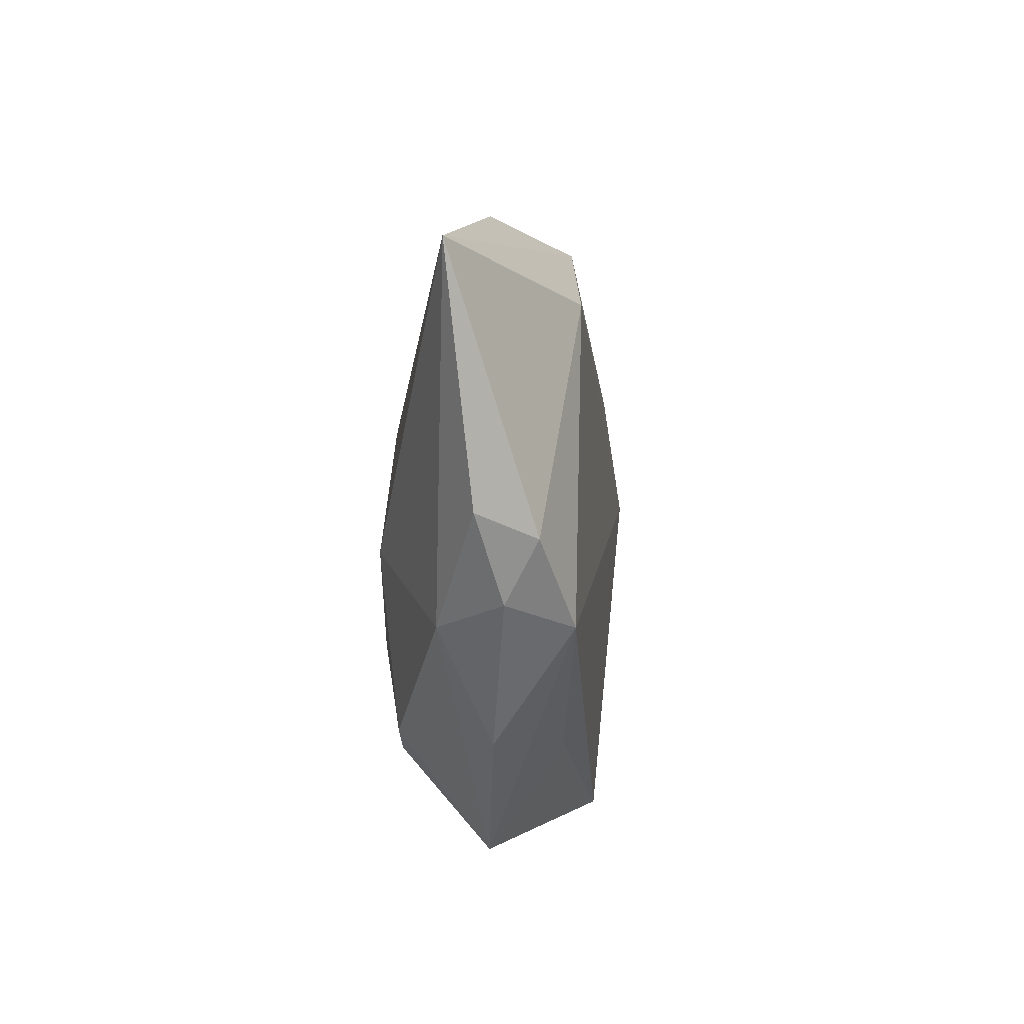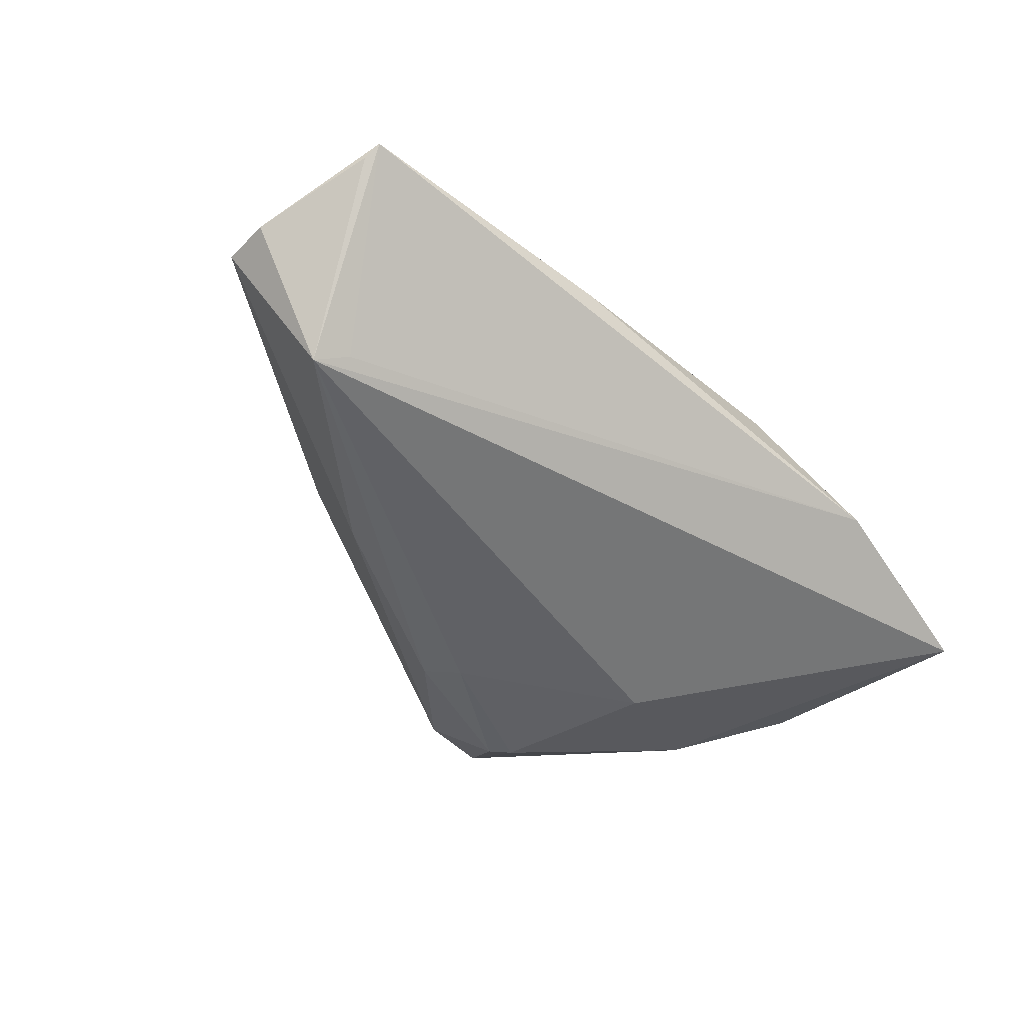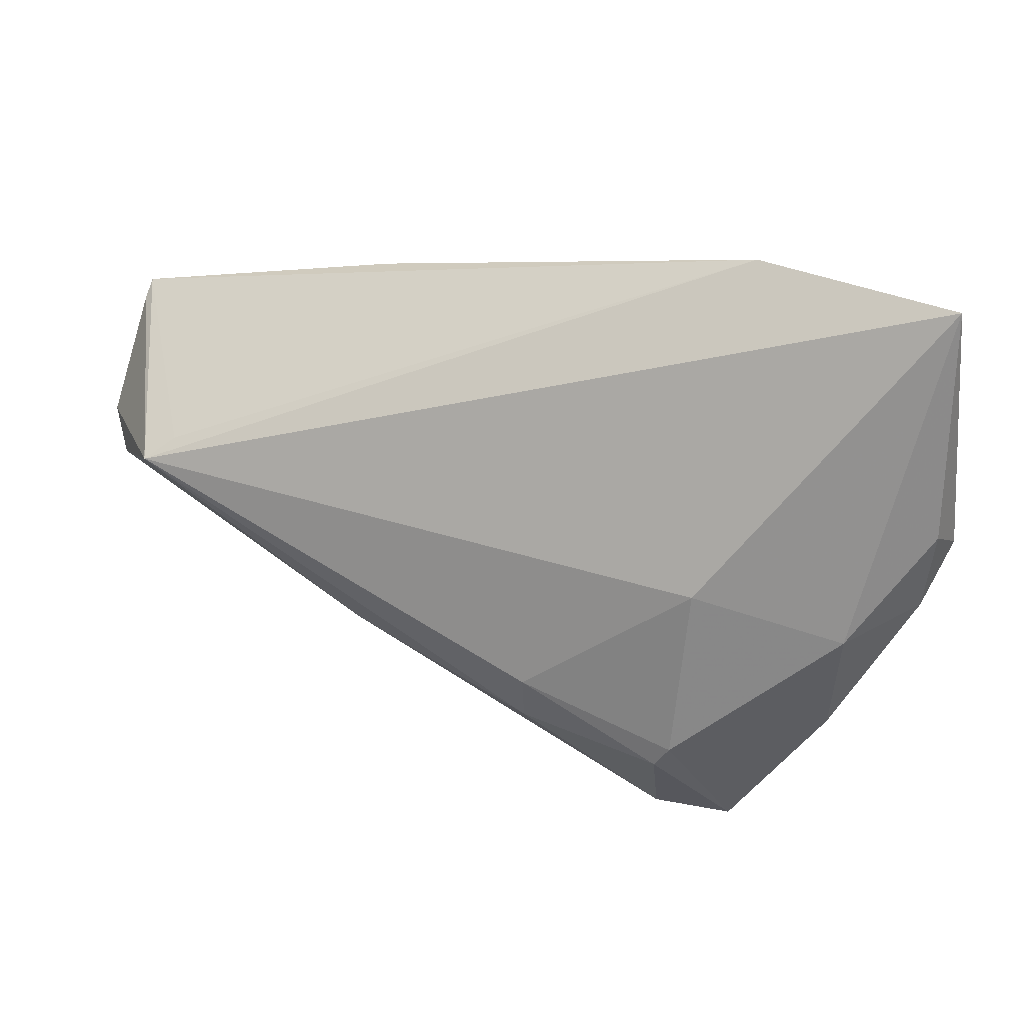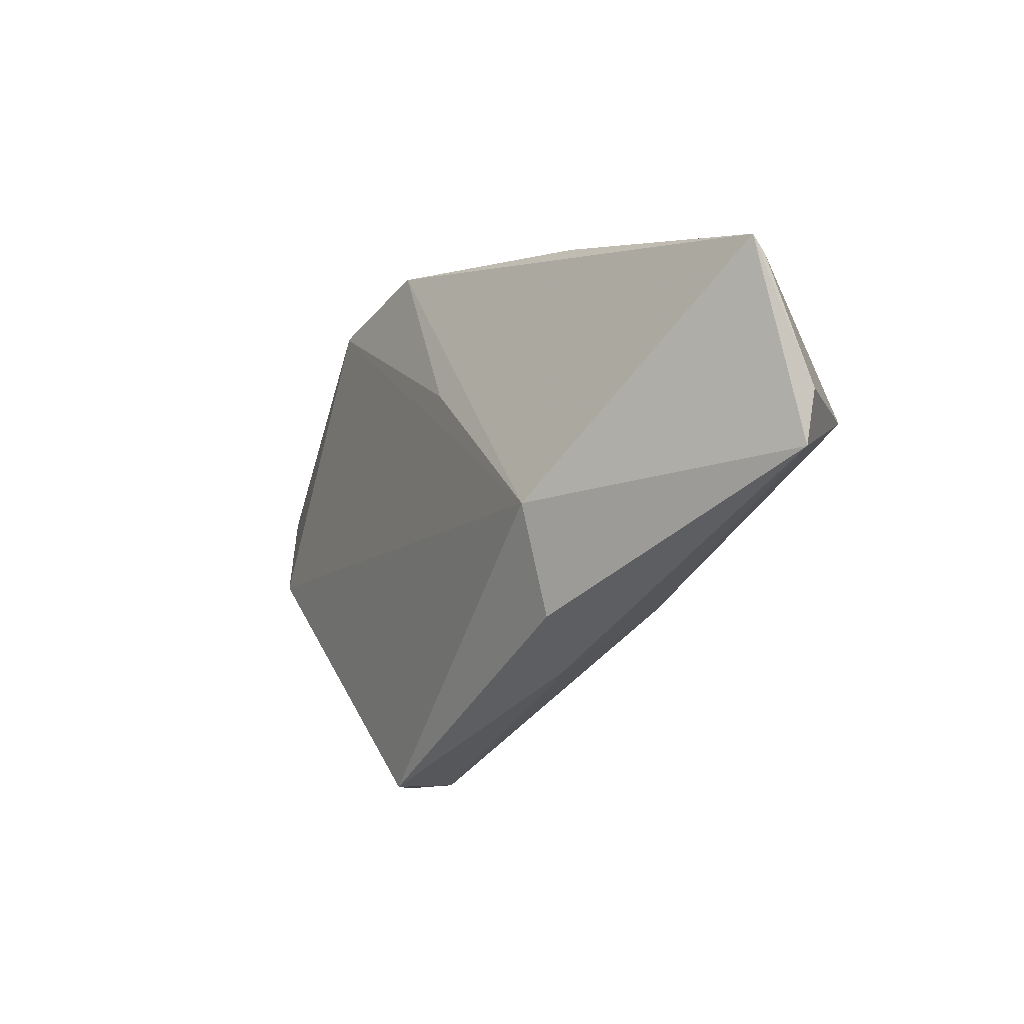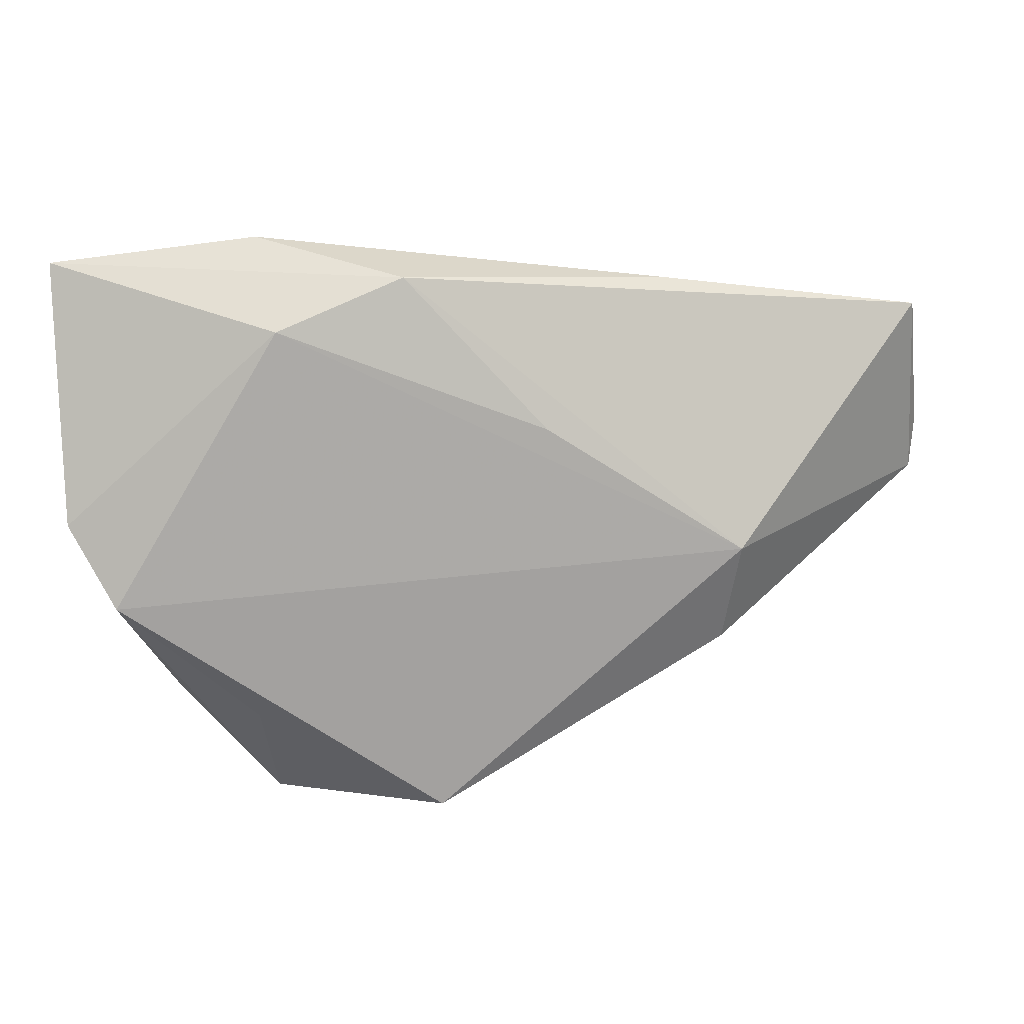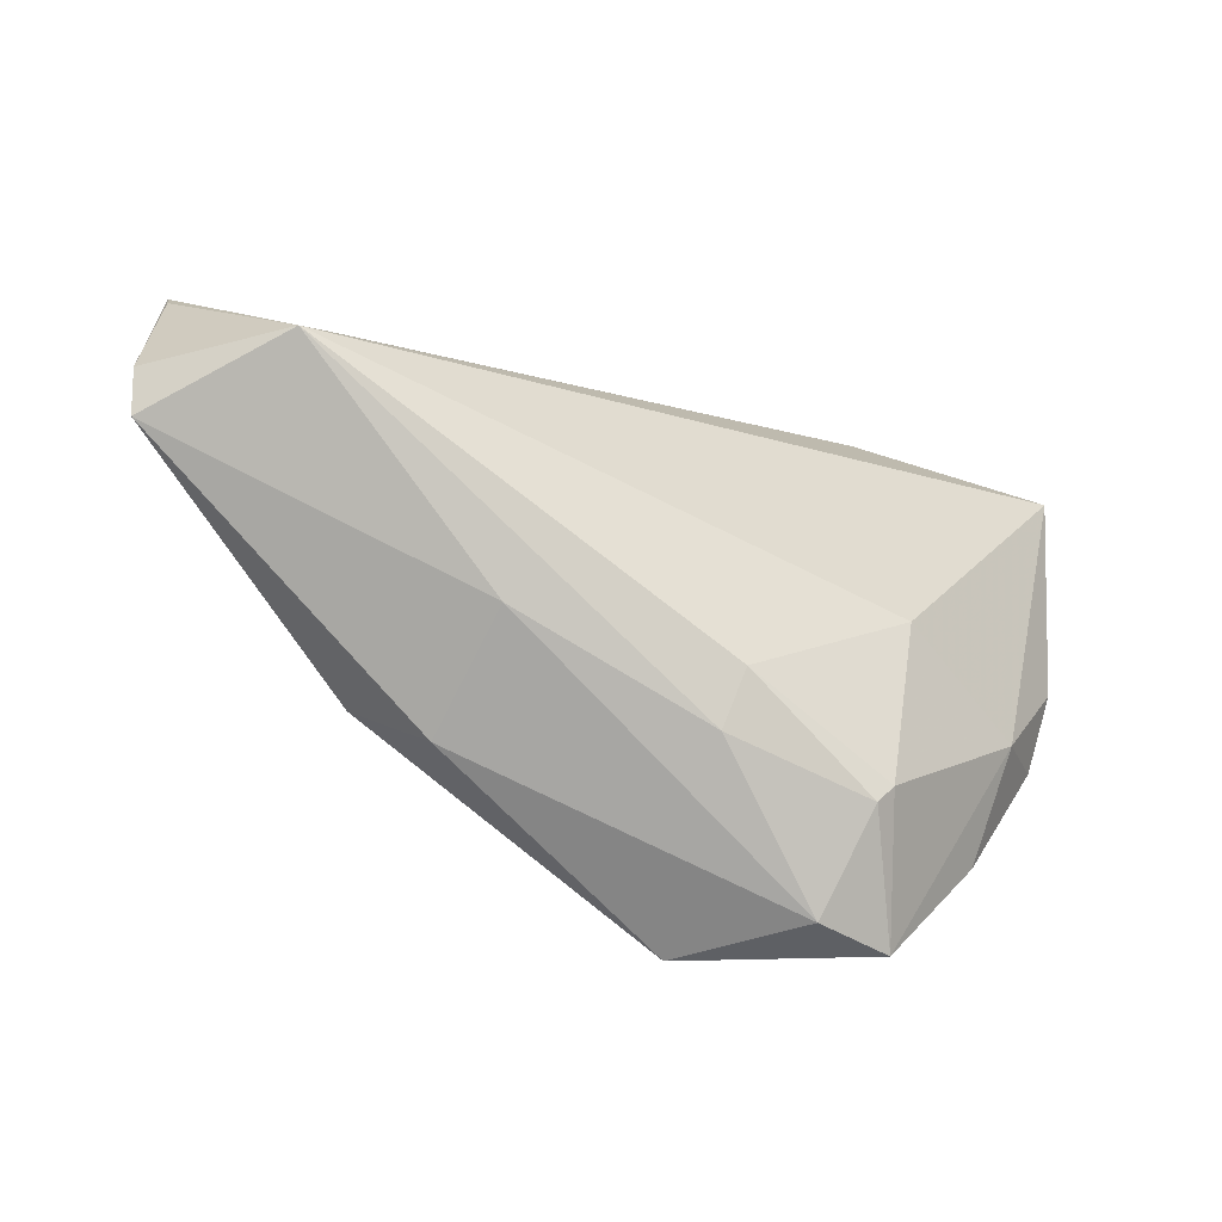
<metadata>
{"format":"obj","ext":"obj","renderer":"f3d","projection":"perspective","resolution":1024,"background":"white","views":[{"elev":5.4,"azim":-91.6,"up":"+Y"},{"elev":-50.0,"azim":132.4,"up":"+Z"},{"elev":20.0,"azim":-160.9,"up":"+Y"},{"elev":-5.7,"azim":56.0,"up":"+Y"},{"elev":16.4,"azim":-13.7,"up":"+Y"},{"elev":-39.9,"azim":151.3,"up":"+Y"}]}
</metadata>
<code>
v -0.02798 0.02587 0.008942
v -0.05505 0.0004635 0.002836
v -0.05505 0.03313 -0.00758
v -0.0435 -0.01086 -0.008507
v -0.02804 -0.04081 -0.002174
v 0.0643 0.007222 3.29e-05
v 0.06043 0.02517 0.005671
v -0.01812 -0.04011 -0.00317
v 0.02389 -0.02453 0.006708
v -0.02885 0.03643 -0.002035
v -0.001617 -0.02586 -0.01157
v 0.006253 0.01249 0.01422
v 0.03195 -0.004317 0.01854
v -0.01143 0.03218 0.008706
v -0.02521 -0.004304 -0.01553
v -0.002707 -0.01932 -0.01553
v -0.03153 -0.02667 0.006675
v 0.0515 0.005786 -0.01553
v 0.04778 0.008592 -0.01362
v -0.04083 -0.02511 -0.001945
v -0.04962 -0.01006 0.007119
v 0.02336 -0.0161 -0.008908
v -0.05184 -0.007236 -0.0009433
v 0.06078 0.02297 0.004199
v -0.02019 -0.02967 -0.01298
v -0.007691 -0.03976 0.01201
v 0.06352 0.0005846 0.0005809
v -0.05385 0.00323 -0.004319
v -0.02232 -0.02705 -0.01342
v 0.02393 0.03027 0.005331
v 0.03095 -0.01797 0.01412
f 6 27 18
f 1 3 2
f 17 5 26
f 31 13 26
f 31 27 13
f 2 3 28
f 3 4 28
f 3 18 15
f 15 4 3
f 22 18 27
f 21 1 2
f 21 17 26
f 26 13 21
f 13 1 21
f 5 17 21
f 7 27 6
f 13 27 7
f 9 31 26
f 27 31 9
f 9 22 27
f 20 4 5
f 5 21 20
f 16 15 18
f 4 15 29
f 25 5 29
f 5 4 29
f 29 16 25
f 15 16 29
f 12 1 13
f 6 18 24
f 24 7 6
f 18 7 24
f 3 1 14
f 1 12 14
f 13 7 14
f 14 12 13
f 19 7 18
f 22 9 8
f 8 5 25
f 26 5 8
f 8 9 26
f 23 28 4
f 4 20 23
f 2 28 23
f 23 21 2
f 23 20 21
f 18 22 11
f 11 16 18
f 25 16 11
f 11 8 25
f 22 8 11
f 3 14 10
f 7 19 10
f 10 18 3
f 10 19 18
f 30 14 7
f 7 10 30
f 30 10 14

</code>
